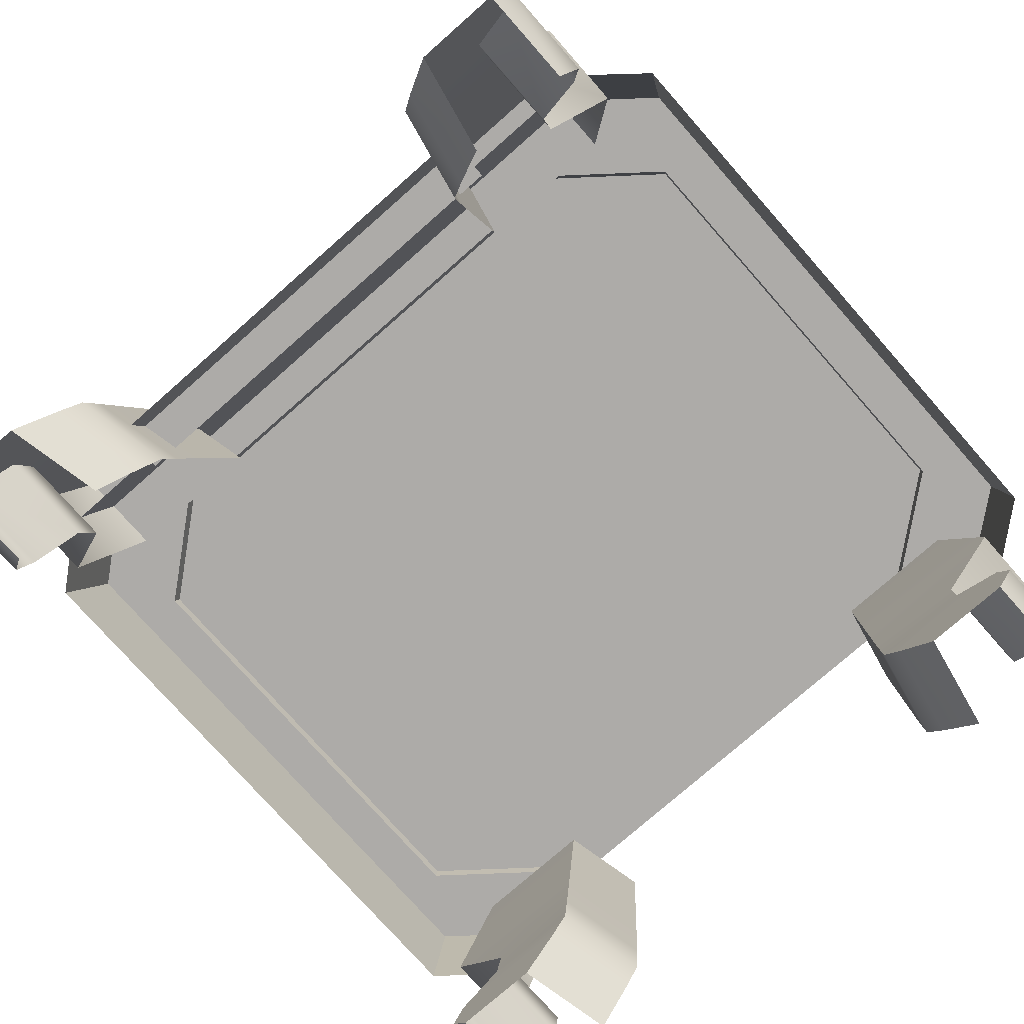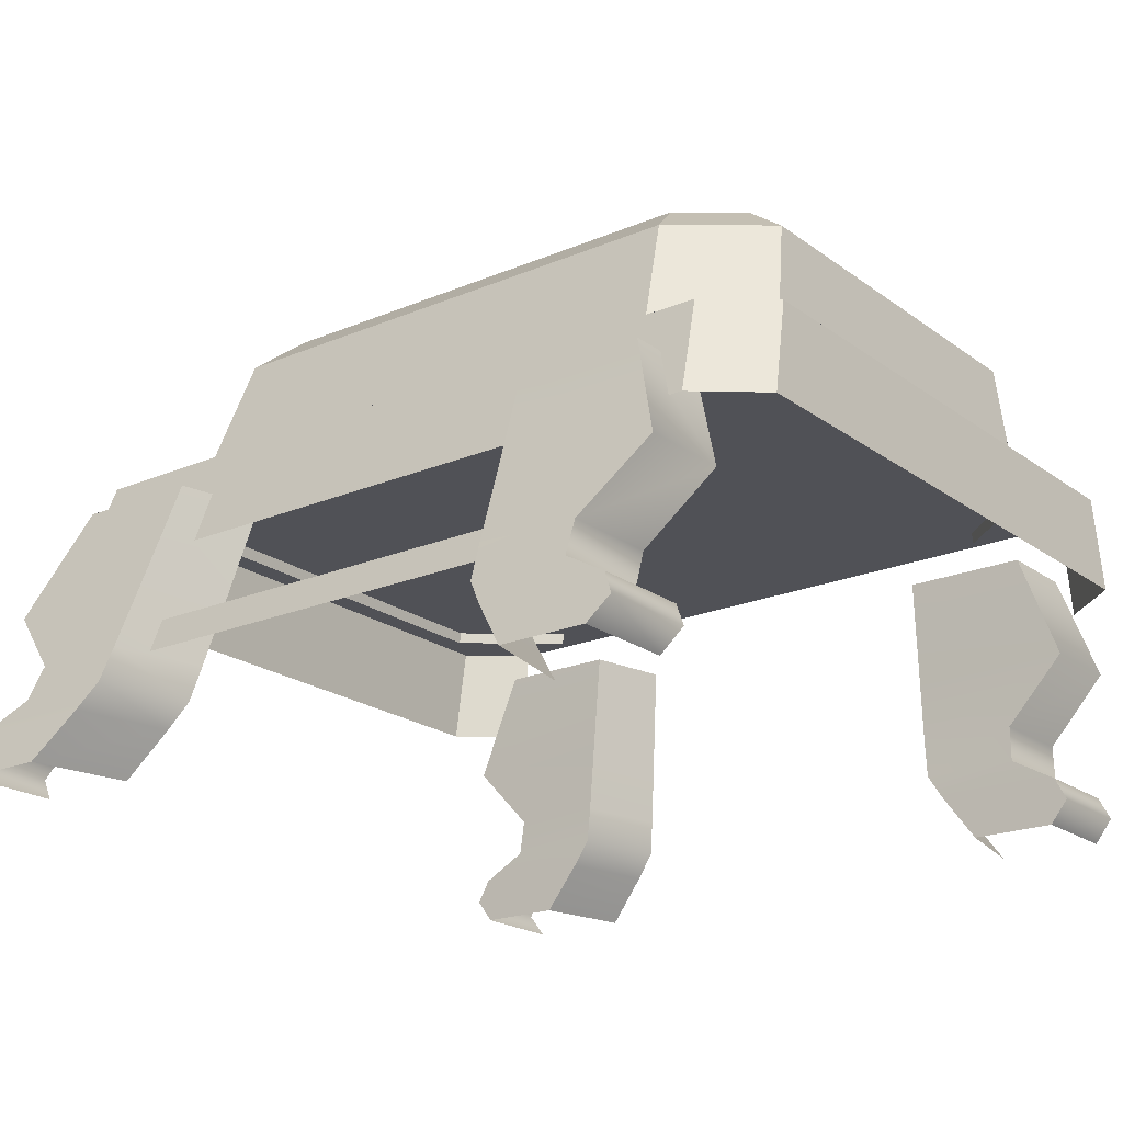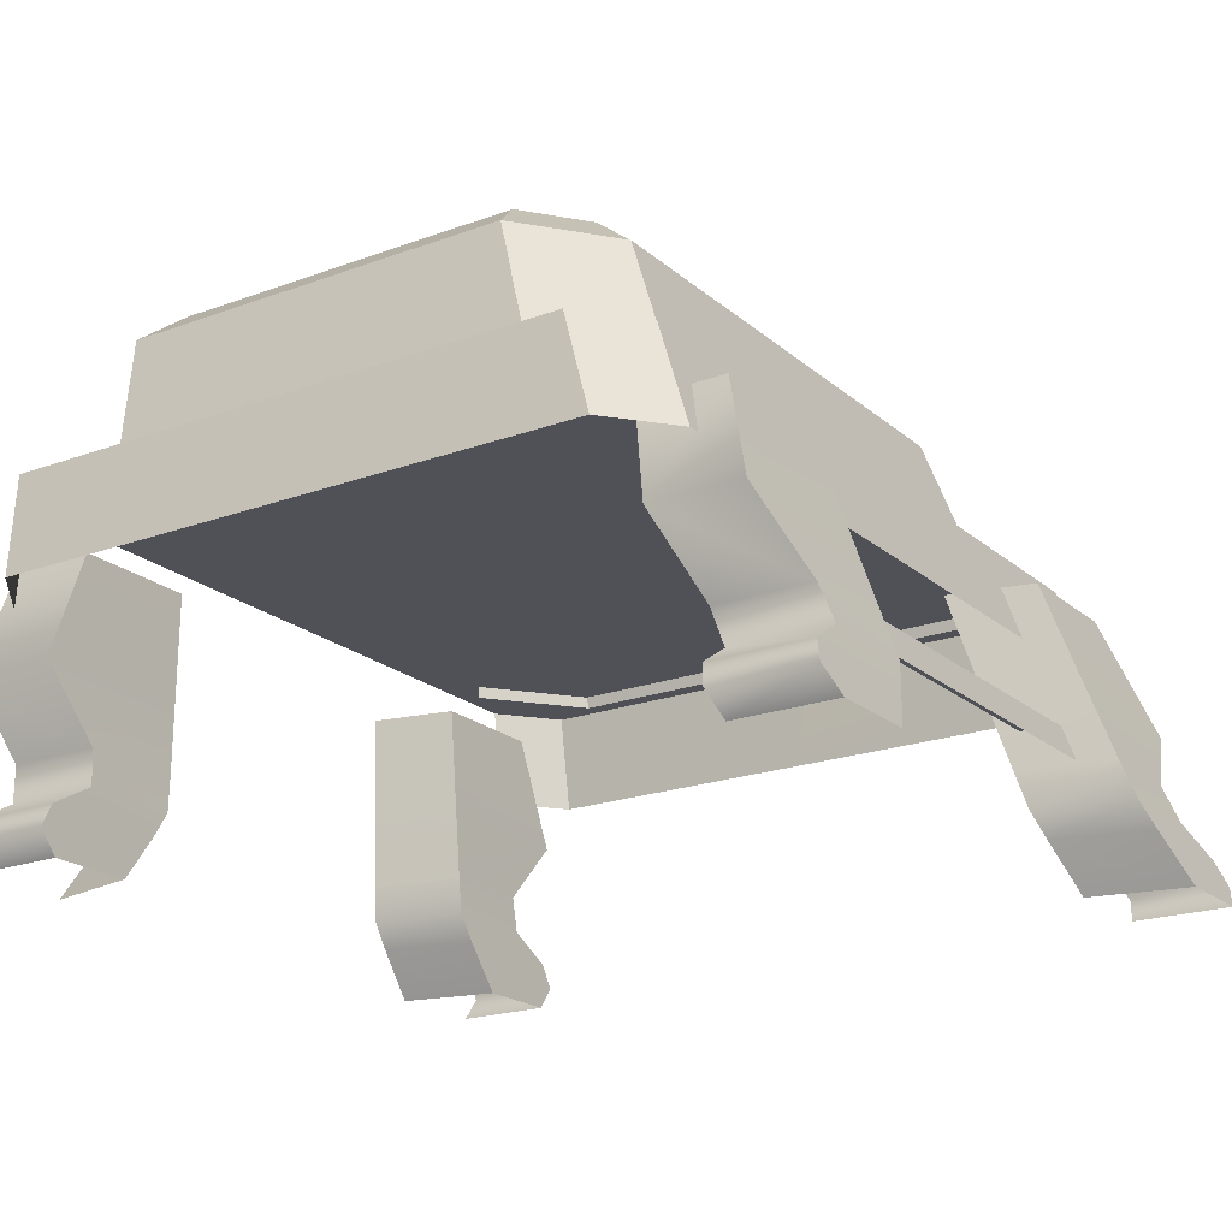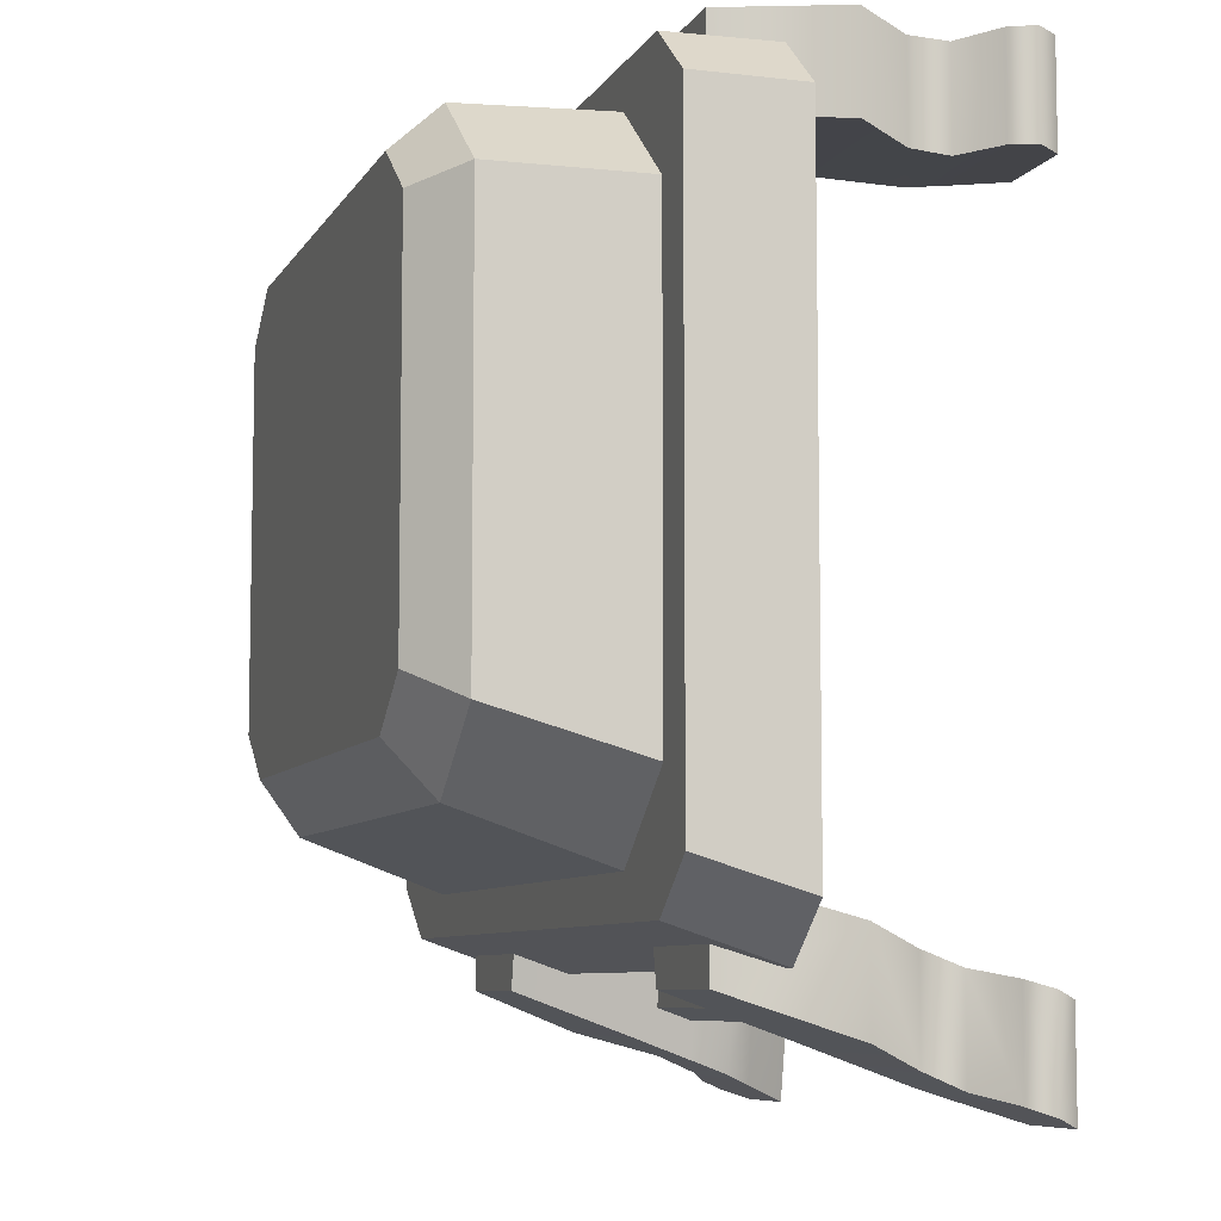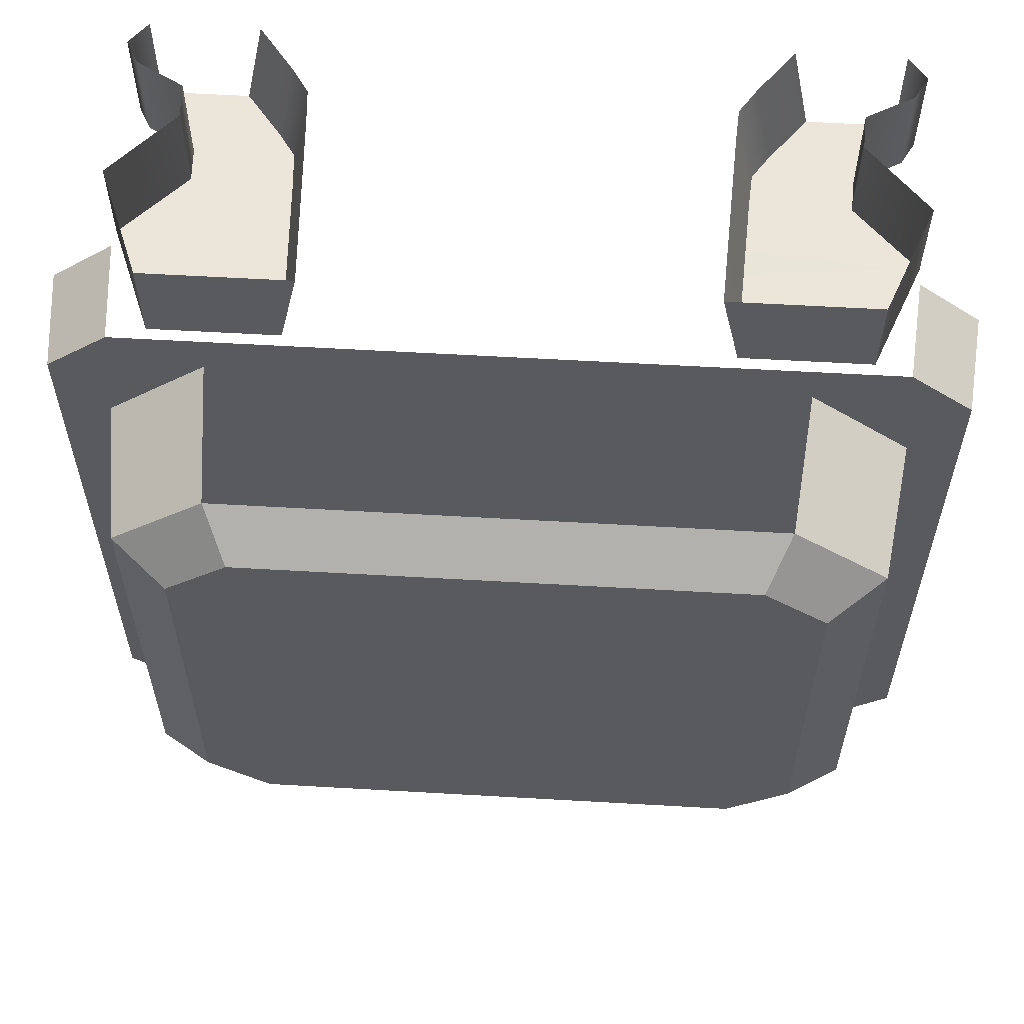
<metadata>
{"format":"obj","ext":"obj","renderer":"f3d","projection":"perspective","resolution":1024,"background":"white","views":[{"elev":-76.5,"azim":-138.6,"up":"+Y"},{"elev":-20.5,"azim":-142.5,"up":"+Y"},{"elev":-20.3,"azim":123.8,"up":"+Y"},{"elev":-7.5,"azim":-107.8,"up":"+Z"},{"elev":59.5,"azim":-176.6,"up":"+Z"}]}
</metadata>
<code>
g obj_chair1_yellow
v 0.365 -0.002434 -0.4415
v 0.3835 0.0215 -0.4325
v 0.3709 0.04544 -0.4235
v -0.3685 0.04544 -0.4235
v -0.3811 0.0215 -0.4325
v -0.3626 -0.002434 -0.4415
v 0.365 -0.002434 0.3397
v 0.3835 0.0215 0.3407
v 0.3709 0.04544 0.3418
v -0.3685 0.04544 0.3418
v -0.3811 0.0215 0.3407
v -0.3626 -0.002434 0.3397
v -0.3637 0.3413 -0.2824
v 3.841e-08 0.3413 -0.2824
v 7.683e-08 0.3413 0.4079
v -0.4241 0.3413 -0.2333
v -0.4241 0.3413 0.3587
v -0.3637 0.3413 0.4079
v 0.4347 0.2379 0.3547
v 0.4241 0.3413 0.3587
v 0.4241 0.3413 -0.2333
v 0.4347 0.2379 -0.2661
v 0.3728 0.2379 -0.3176
v 0.3637 0.3413 -0.2824
v 3.841e-08 0.3413 -0.2824
v -0 0.2379 -0.3176
v -0.4347 0.2379 -0.2661
v -0.4241 0.3413 -0.2333
v -0.4241 0.3413 0.3587
v -0.4347 0.2379 0.3547
v -0.24 0.5282 -0.139
v 0.24 0.5282 -0.139
v 0.3002 0.5282 -0.09227
v -0.3002 0.5282 -0.09227
v -0.3002 0.5282 0.2825
v 0.3002 0.5282 0.2825
v -0.24 0.5282 0.3292
v 0.24 0.5282 0.3292
v 0.3762 0.3292 0.289
v 0.3537 0.4853 0.2949
v 0.3537 0.4853 -0.1193
v 0.3762 0.3292 -0.1679
v 0.2797 0.3292 -0.2464
v 0.2626 0.4853 -0.1908
v -0.2626 0.4853 -0.1908
v -0.2797 0.3292 -0.2464
v -0.3762 0.3292 -0.1679
v -0.3537 0.4853 -0.1193
v -0.3537 0.4853 0.2949
v -0.3762 0.3292 0.289
v 0.3728 0.2379 0.4062
v 0.3637 0.3413 0.4079
v 0.4241 0.3413 0.3587
v 0.4347 0.2379 0.3547
v -0.3637 0.3413 0.4079
v -0.3728 0.2379 0.4062
v -0.4347 0.2379 0.3547
v -0.4241 0.3413 0.3587
v 0.4347 0.2379 -0.2661
v 0.4241 0.3413 -0.2333
v 0.3637 0.3413 -0.2824
v 0.3728 0.2379 -0.3176
v -0.3728 0.2379 -0.3176
v -0.3637 0.3413 -0.2824
v -0.4241 0.3413 -0.2333
v -0.4347 0.2379 -0.2661
v 0.2797 0.3292 0.3676
v 0.2626 0.4853 0.3664
v 0.3537 0.4853 0.2949
v 0.3762 0.3292 0.289
v -0.2626 0.4853 0.3664
v -0.2797 0.3292 0.3676
v -0.3762 0.3292 0.289
v -0.3537 0.4853 0.2949
v 0.3762 0.3292 -0.1679
v 0.3537 0.4853 -0.1193
v 0.2626 0.4853 -0.1908
v 0.2797 0.3292 -0.2464
v -0.2797 0.3292 -0.2464
v -0.2626 0.4853 -0.1908
v -0.3537 0.4853 -0.1193
v -0.3762 0.3292 -0.1679
v -0.2626 0.4853 0.3664
v -0.24 0.5282 0.3292
v 0.24 0.5282 0.3292
v 0.2626 0.4853 0.3664
v 0.2626 0.4853 0.3664
v 0.24 0.5282 0.3292
v 0.3002 0.5282 0.2825
v 0.3537 0.4853 0.2949
v 0.3537 0.4853 0.2949
v 0.3002 0.5282 0.2825
v 0.3002 0.5282 -0.09227
v 0.3537 0.4853 -0.1193
v 0.3537 0.4853 -0.1193
v 0.3002 0.5282 -0.09227
v 0.24 0.5282 -0.139
v 0.2626 0.4853 -0.1908
v 0.2626 0.4853 -0.1908
v 0.24 0.5282 -0.139
v -0.24 0.5282 -0.139
v -0.2626 0.4853 -0.1908
v -0.2626 0.4853 -0.1908
v -0.24 0.5282 -0.139
v -0.3002 0.5282 -0.09227
v -0.3537 0.4853 -0.1193
v -0.3537 0.4853 -0.1193
v -0.3002 0.5282 -0.09227
v -0.3002 0.5282 0.2825
v -0.3537 0.4853 0.2949
v -0.3537 0.4853 0.2949
v -0.3002 0.5282 0.2825
v -0.24 0.5282 0.3292
v -0.2626 0.4853 0.3664
v 0.365 -0.002434 -0.3412
v 0.3835 0.0215 -0.4325
v 0.365 -0.002434 -0.4415
v 0.3835 0.0215 -0.3332
v 0.3709 0.04544 -0.3252
v 0.3709 0.04544 -0.4235
v 0.3238 0.07227 -0.3163
v 0.3238 0.07227 -0.4135
v 0.3214 0.1104 -0.3014
v 0.3214 0.1104 -0.397
v 0.3844 0.1779 -0.2819
v 0.3844 0.1779 -0.3746
v 0.3404 0.292 -0.3335
v 0.3404 0.292 -0.2454
v 0.2424 0.04544 -0.4235
v 0.2782 -0.002434 -0.4415
v 0.365 -0.002434 -0.4415
v 0.3709 0.04544 -0.4235
v 0.3238 0.07227 -0.4135
v 0.2249 0.07227 -0.4135
v 0.3214 0.1104 -0.397
v 0.2223 0.1104 -0.3994
v 0.3844 0.1779 -0.3746
v 0.2188 0.1779 -0.3746
v 0.213 0.292 -0.3335
v 0.3404 0.292 -0.3335
v 0.2782 -0.002434 -0.4415
v 0.2221 0.04544 -0.3252
v 0.2577 -0.002434 -0.3412
v 0.2424 0.04544 -0.4235
v 0.2249 0.07227 -0.4135
v 0.2048 0.07227 -0.3163
v 0.2223 0.1104 -0.3994
v 0.2023 0.1104 -0.3038
v 0.2188 0.1779 -0.3746
v 0.1992 0.1779 -0.2819
v 0.1939 0.292 -0.2454
v 0.213 0.292 -0.3335
v 0.213 0.292 -0.3335
v 0.3404 0.292 -0.3335
v 0.3404 0.292 -0.2454
v 0.1939 0.292 -0.2454
v -0.3626 -0.002434 -0.3412
v -0.3626 -0.002434 -0.4415
v -0.3811 0.0215 -0.4325
v -0.3811 0.0215 -0.3332
v -0.3685 0.04544 -0.3252
v -0.3685 0.04544 -0.4235
v -0.3214 0.07227 -0.3163
v -0.3214 0.07227 -0.4135
v -0.3191 0.1104 -0.3014
v -0.3191 0.1104 -0.397
v -0.3822 0.1779 -0.2819
v -0.3822 0.1779 -0.3746
v -0.3382 0.292 -0.3335
v -0.3382 0.292 -0.2454
v -0.3685 0.04544 -0.4235
v -0.3626 -0.002434 -0.4415
v -0.2758 -0.002434 -0.4415
v -0.2401 0.04544 -0.4235
v -0.3214 0.07227 -0.4135
v -0.2226 0.07227 -0.4135
v -0.3191 0.1104 -0.397
v -0.22 0.1104 -0.3994
v -0.3822 0.1779 -0.3746
v -0.2166 0.1779 -0.3746
v -0.2108 0.292 -0.3335
v -0.3382 0.292 -0.3335
v -0.2758 -0.002434 -0.4415
v -0.2553 -0.002434 -0.3412
v -0.2198 0.04544 -0.3252
v -0.2401 0.04544 -0.4235
v -0.2226 0.07227 -0.4135
v -0.2024 0.07227 -0.3163
v -0.22 0.1104 -0.3994
v -0.2 0.1104 -0.3038
v -0.2166 0.1779 -0.3746
v -0.1969 0.1779 -0.2819
v -0.1917 0.292 -0.2454
v -0.2108 0.292 -0.3335
v -0.2108 0.292 -0.3335
v -0.1917 0.292 -0.2454
v -0.3382 0.292 -0.2454
v -0.3382 0.292 -0.3335
v 0.365 -0.002434 0.44
v 0.3835 0.0215 0.3407
v 0.365 -0.002434 0.3397
v 0.3835 0.0215 0.44
v 0.3709 0.04544 0.44
v 0.3709 0.04544 0.3418
v 0.3238 0.07227 0.4401
v 0.3238 0.07227 0.3429
v 0.3214 0.1104 0.4425
v 0.3214 0.1104 0.3469
v 0.3844 0.1779 0.4402
v 0.3844 0.1779 0.3474
v 0.3404 0.292 0.3522
v 0.3404 0.292 0.4403
v 0.2424 0.04544 0.3418
v 0.2782 -0.002434 0.3397
v 0.365 -0.002434 0.3397
v 0.3709 0.04544 0.3418
v 0.3238 0.07227 0.3429
v 0.2249 0.07227 0.3429
v 0.3214 0.1104 0.3469
v 0.2223 0.1104 0.3446
v 0.3844 0.1779 0.3474
v 0.2188 0.1779 0.3474
v 0.213 0.292 0.3522
v 0.3404 0.292 0.3522
v 0.2782 -0.002434 0.3397
v 0.2221 0.04544 0.44
v 0.2577 -0.002434 0.44
v 0.2424 0.04544 0.3418
v 0.2249 0.07227 0.3429
v 0.2048 0.07227 0.4401
v 0.2223 0.1104 0.3446
v 0.2023 0.1104 0.4401
v 0.2188 0.1779 0.3474
v 0.1992 0.1779 0.4402
v 0.1939 0.292 0.4403
v 0.213 0.292 0.3522
v 0.213 0.292 0.3522
v 0.3404 0.292 0.3522
v 0.3404 0.292 0.4403
v 0.1939 0.292 0.4403
v -0.3626 -0.002434 0.44
v -0.3626 -0.002434 0.3397
v -0.3811 0.0215 0.3407
v -0.3811 0.0215 0.44
v -0.3685 0.04544 0.44
v -0.3685 0.04544 0.3418
v -0.3214 0.07227 0.4401
v -0.3214 0.07227 0.3429
v -0.3191 0.1104 0.4425
v -0.3191 0.1104 0.3469
v -0.3822 0.1779 0.4402
v -0.3822 0.1779 0.3474
v -0.3382 0.292 0.3522
v -0.3382 0.292 0.4403
v -0.3685 0.04544 0.3418
v -0.3626 -0.002434 0.3397
v -0.2758 -0.002434 0.3397
v -0.2401 0.04544 0.3418
v -0.3214 0.07227 0.3429
v -0.2226 0.07227 0.3429
v -0.3191 0.1104 0.3469
v -0.22 0.1104 0.3446
v -0.3822 0.1779 0.3474
v -0.2166 0.1779 0.3474
v -0.2108 0.292 0.3522
v -0.3382 0.292 0.3522
v -0.2758 -0.002434 0.3397
v -0.2553 -0.002434 0.44
v -0.2198 0.04544 0.44
v -0.2401 0.04544 0.3418
v -0.2226 0.07227 0.3429
v -0.2024 0.07227 0.4401
v -0.22 0.1104 0.3446
v -0.2 0.1104 0.4401
v -0.2166 0.1779 0.3474
v -0.1969 0.1779 0.4402
v -0.1917 0.292 0.4403
v -0.2108 0.292 0.3522
v -0.2108 0.292 0.3522
v -0.1917 0.292 0.4403
v -0.3382 0.292 0.4403
v -0.3382 0.292 0.3522
v -0.2329 0.1478 -0.3108
v -0.2329 0.1478 -0.3494
v 0.2348 0.1478 -0.3493
v 0.2348 0.1478 -0.3108
v 0.2367 0.1134 -0.3615
v 0.2348 0.1478 -0.3493
v -0.2329 0.1478 -0.3494
v -0.2347 0.1134 -0.3615
v 7.683e-08 0.3413 0.4079
v 3.841e-08 0.3413 -0.2824
v 0.3637 0.3413 -0.2824
v 0.4241 0.3413 -0.2333
v 0.4241 0.3413 0.3587
v 0.3637 0.3413 0.4079
v -0 0.2379 -0.3176
v 3.841e-08 0.3413 -0.2824
v -0.3637 0.3413 -0.2824
v -0.3728 0.2379 -0.3176
g obj_chair1_yellow_0
f 3 2 1
f 6 5 4
f 9 8 7
f 12 11 10
f 15 14 13
f 13 16 15
f 16 17 15
f 17 18 15
f 21 20 19
f 22 21 19
f 25 24 23
f 26 25 23
f 29 28 27
f 30 29 27
f 33 32 31
f 31 34 33
f 34 35 33
f 35 36 33
f 35 37 36
f 37 38 36
f 41 40 39
f 42 41 39
f 45 44 43
f 46 45 43
f 49 48 47
f 50 49 47
f 53 52 51
f 54 53 51
f 57 56 55
f 58 57 55
f 61 60 59
f 62 61 59
f 65 64 63
f 66 65 63
f 69 68 67
f 70 69 67
f 73 72 71
f 74 73 71
f 77 76 75
f 78 77 75
f 81 80 79
f 82 81 79
f 85 84 83
f 86 85 83
f 89 88 87
f 90 89 87
f 93 92 91
f 94 93 91
f 97 96 95
f 98 97 95
f 101 100 99
f 102 101 99
f 105 104 103
f 106 105 103
f 109 108 107
f 110 109 107
f 113 112 111
f 114 113 111
f 117 116 115
f 116 118 115
f 119 118 116
f 120 119 116
f 121 119 120
f 122 121 120
f 123 121 122
f 124 123 122
f 123 124 125
f 124 126 125
f 125 126 127
f 128 125 127
f 131 130 129
f 131 129 132
f 133 132 129
f 134 133 129
f 135 133 134
f 136 135 134
f 135 136 137
f 136 138 137
f 137 138 139
f 140 137 139
f 143 142 141
f 142 144 141
f 145 144 142
f 146 145 142
f 147 145 146
f 148 147 146
f 147 148 149
f 148 150 149
f 149 150 151
f 152 149 151
f 155 154 153
f 156 155 153
f 159 158 157
f 160 159 157
f 160 161 159
f 161 162 159
f 161 163 162
f 163 164 162
f 163 165 164
f 165 166 164
f 166 165 167
f 168 166 167
f 168 167 169
f 167 170 169
f 173 172 171
f 171 174 173
f 171 175 174
f 175 176 174
f 175 177 176
f 177 178 176
f 178 177 179
f 180 178 179
f 180 179 181
f 179 182 181
f 185 184 183
f 186 185 183
f 186 187 185
f 187 188 185
f 187 189 188
f 189 190 188
f 190 189 191
f 192 190 191
f 192 191 193
f 191 194 193
f 197 196 195
f 198 197 195
f 201 200 199
f 200 202 199
f 203 202 200
f 204 203 200
f 205 203 204
f 206 205 204
f 207 205 206
f 208 207 206
f 207 208 209
f 208 210 209
f 209 210 211
f 212 209 211
f 215 214 213
f 215 213 216
f 217 216 213
f 218 217 213
f 219 217 218
f 220 219 218
f 219 220 221
f 220 222 221
f 221 222 223
f 224 221 223
f 227 226 225
f 226 228 225
f 229 228 226
f 230 229 226
f 231 229 230
f 232 231 230
f 231 232 233
f 232 234 233
f 233 234 235
f 236 233 235
f 239 238 237
f 240 239 237
f 243 242 241
f 244 243 241
f 244 245 243
f 245 246 243
f 245 247 246
f 247 248 246
f 247 249 248
f 249 250 248
f 250 249 251
f 252 250 251
f 252 251 253
f 251 254 253
f 257 256 255
f 255 258 257
f 255 259 258
f 259 260 258
f 259 261 260
f 261 262 260
f 262 261 263
f 264 262 263
f 264 263 265
f 263 266 265
f 269 268 267
f 270 269 267
f 270 271 269
f 271 272 269
f 271 273 272
f 273 274 272
f 274 273 275
f 276 274 275
f 276 275 277
f 275 278 277
f 281 280 279
f 282 281 279
f 285 284 283
f 286 285 283
f 289 288 287
f 290 289 287
f 293 292 291
f 291 294 293
f 291 295 294
f 291 296 295
f 299 298 297
f 300 299 297

</code>
